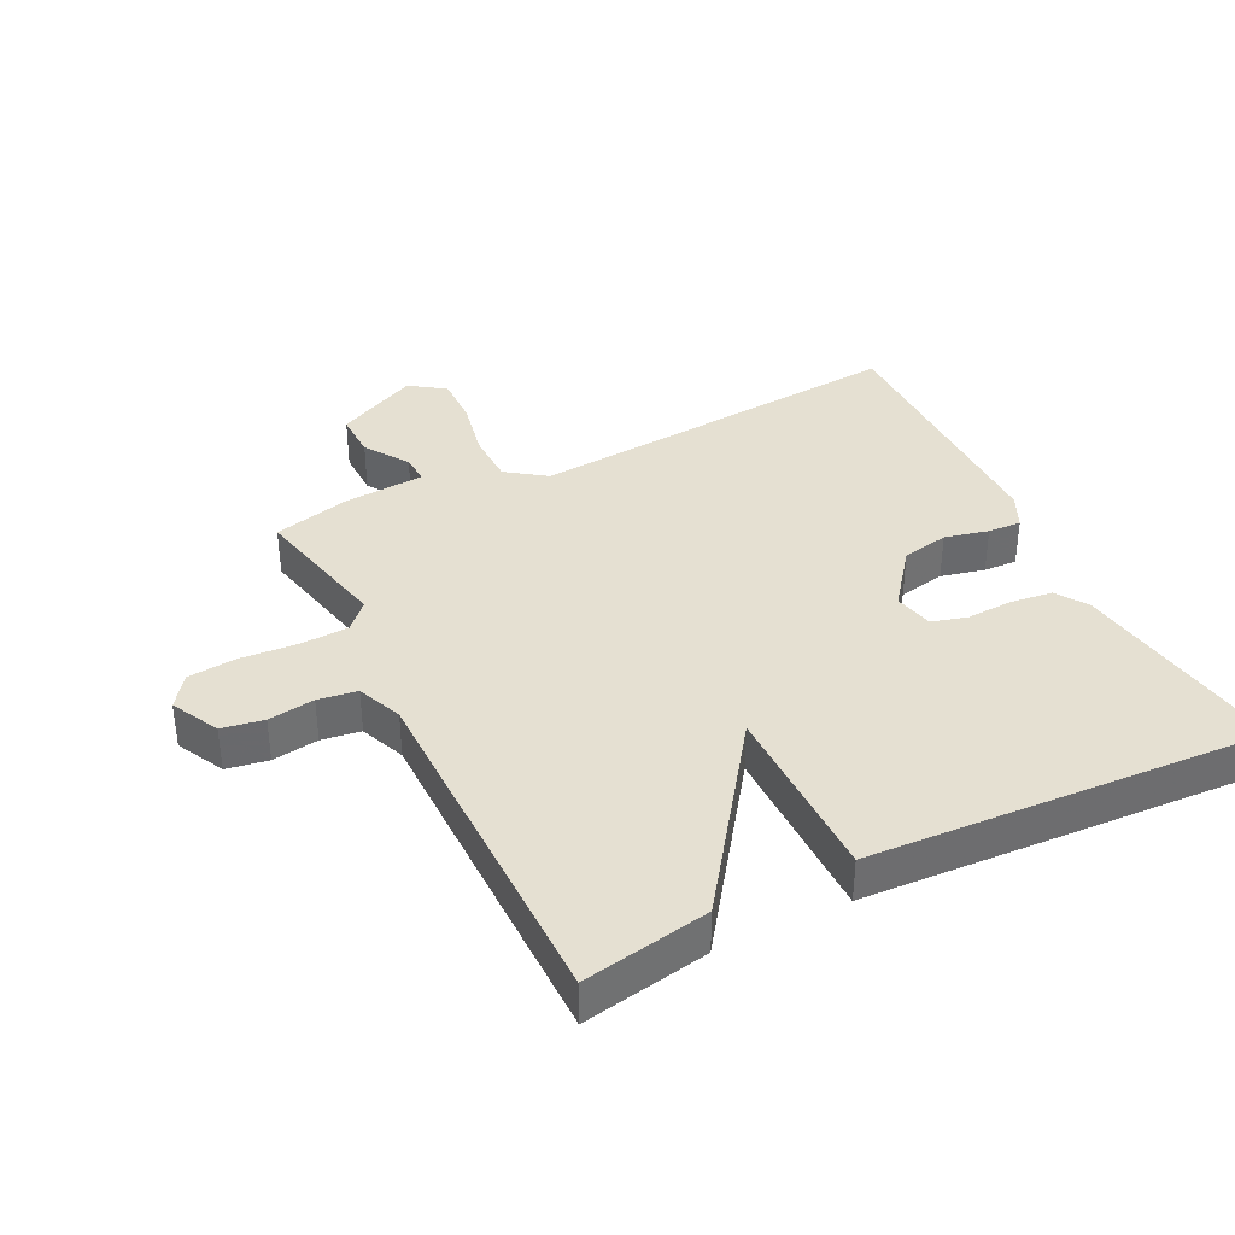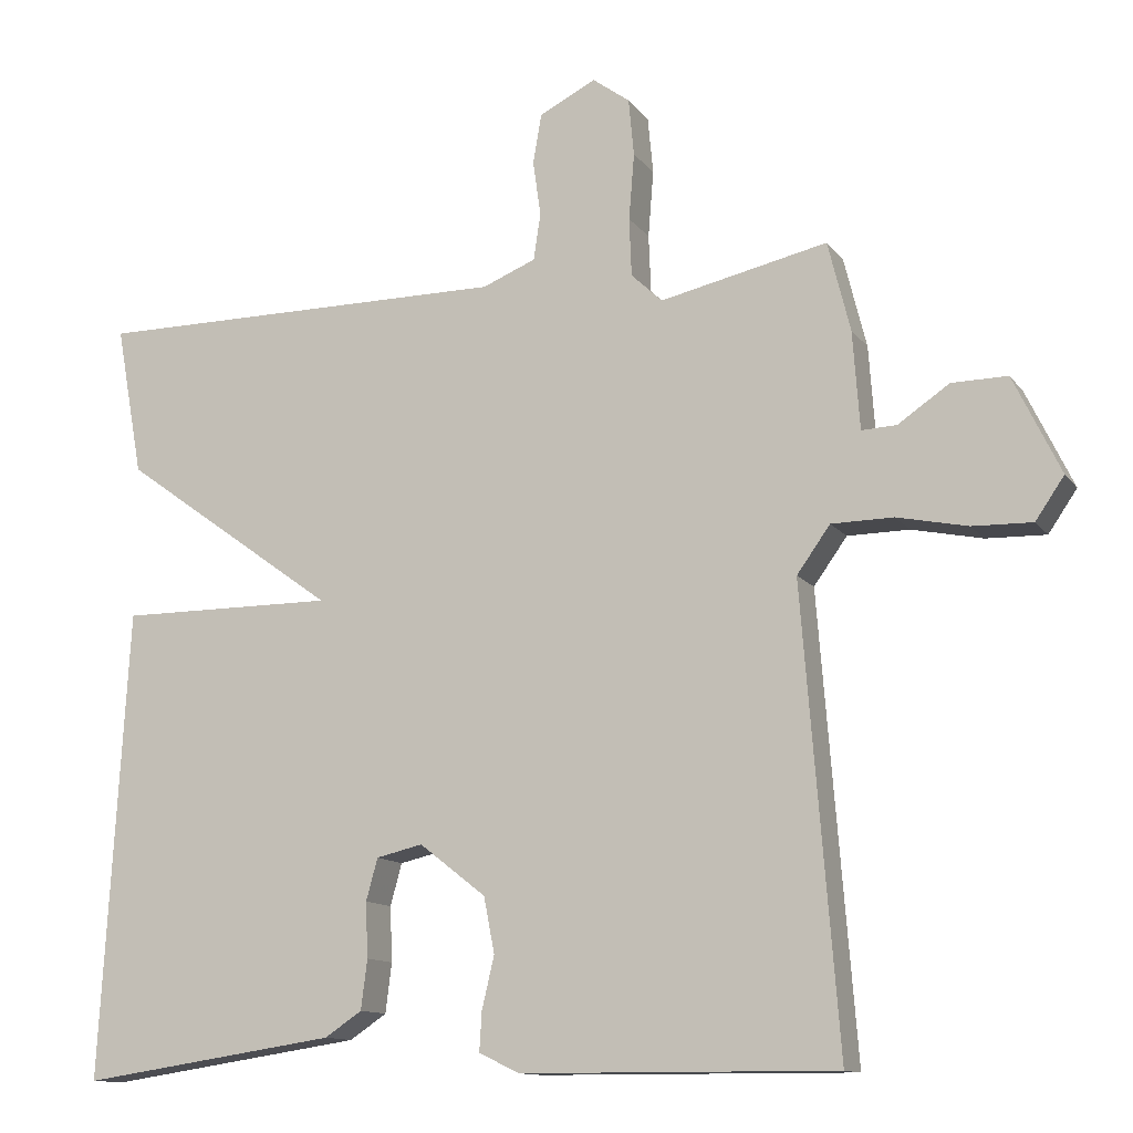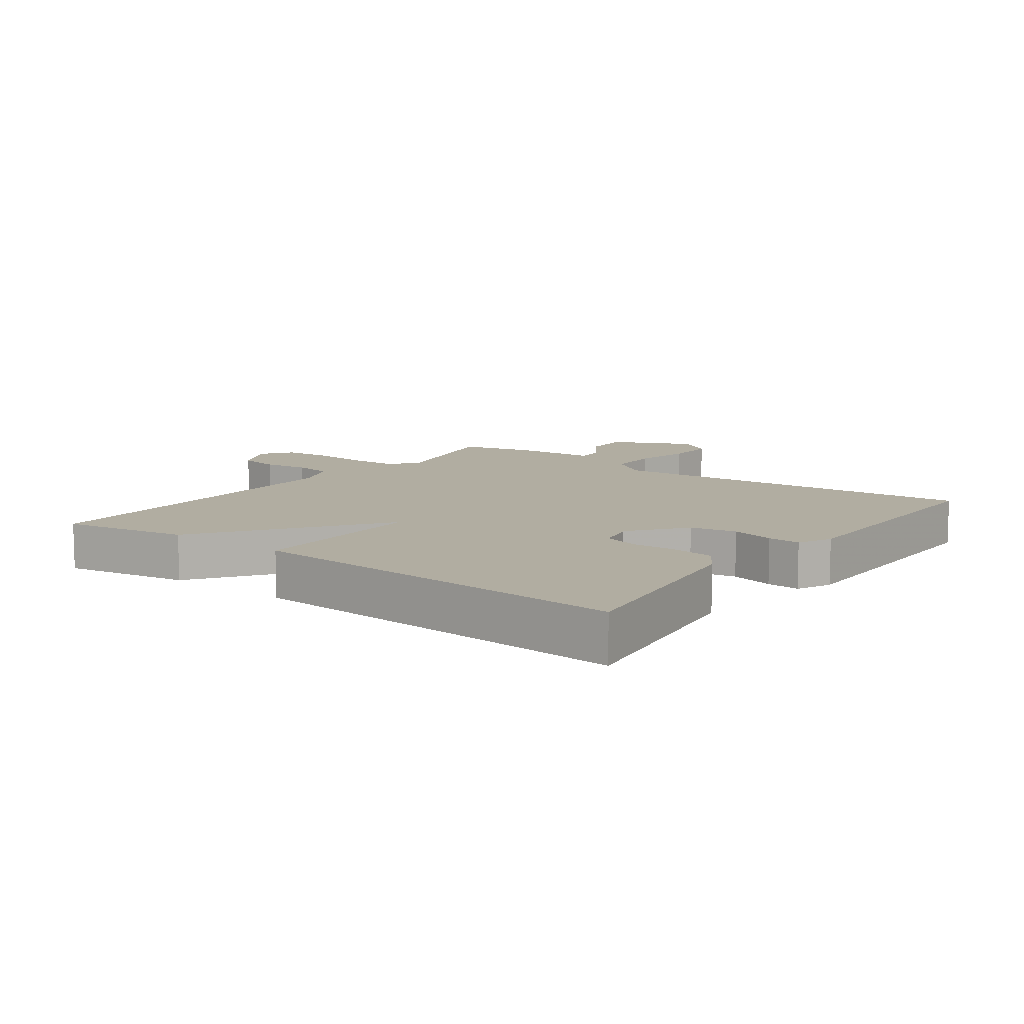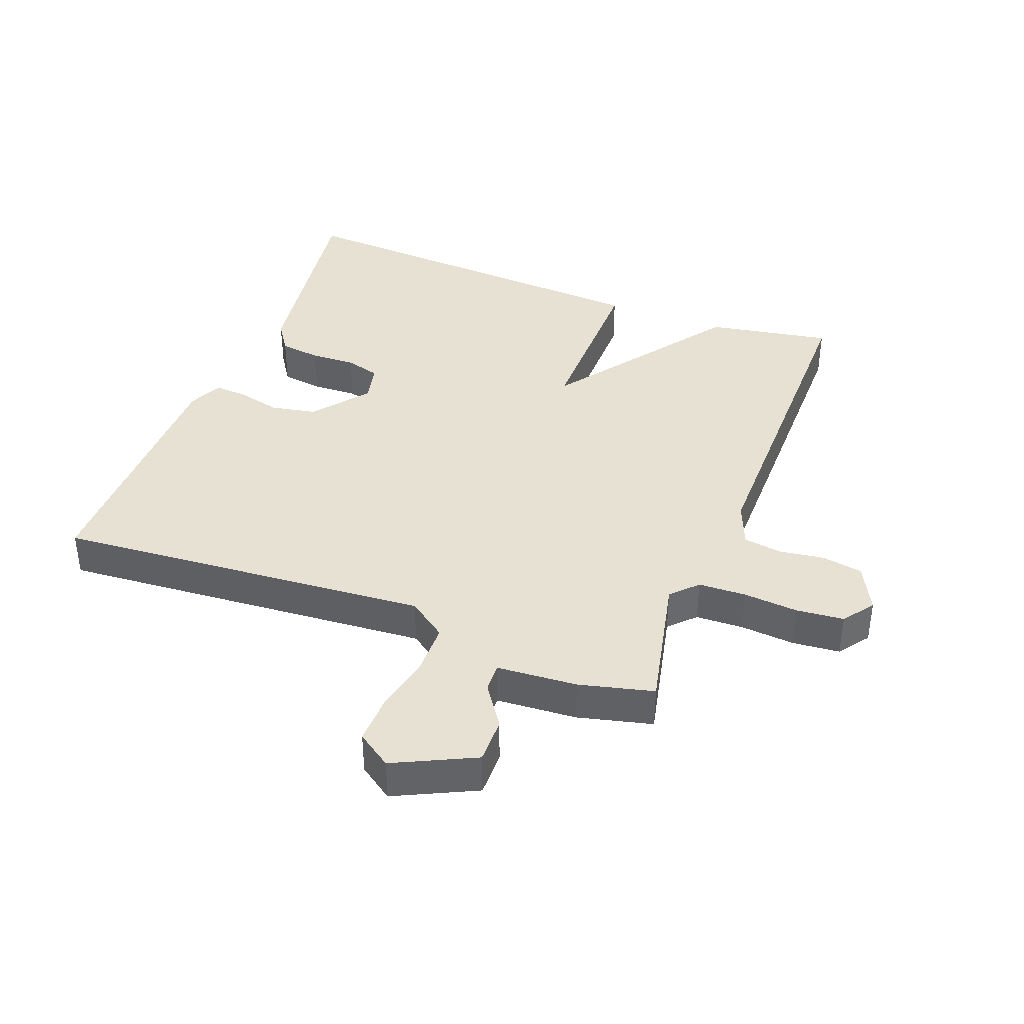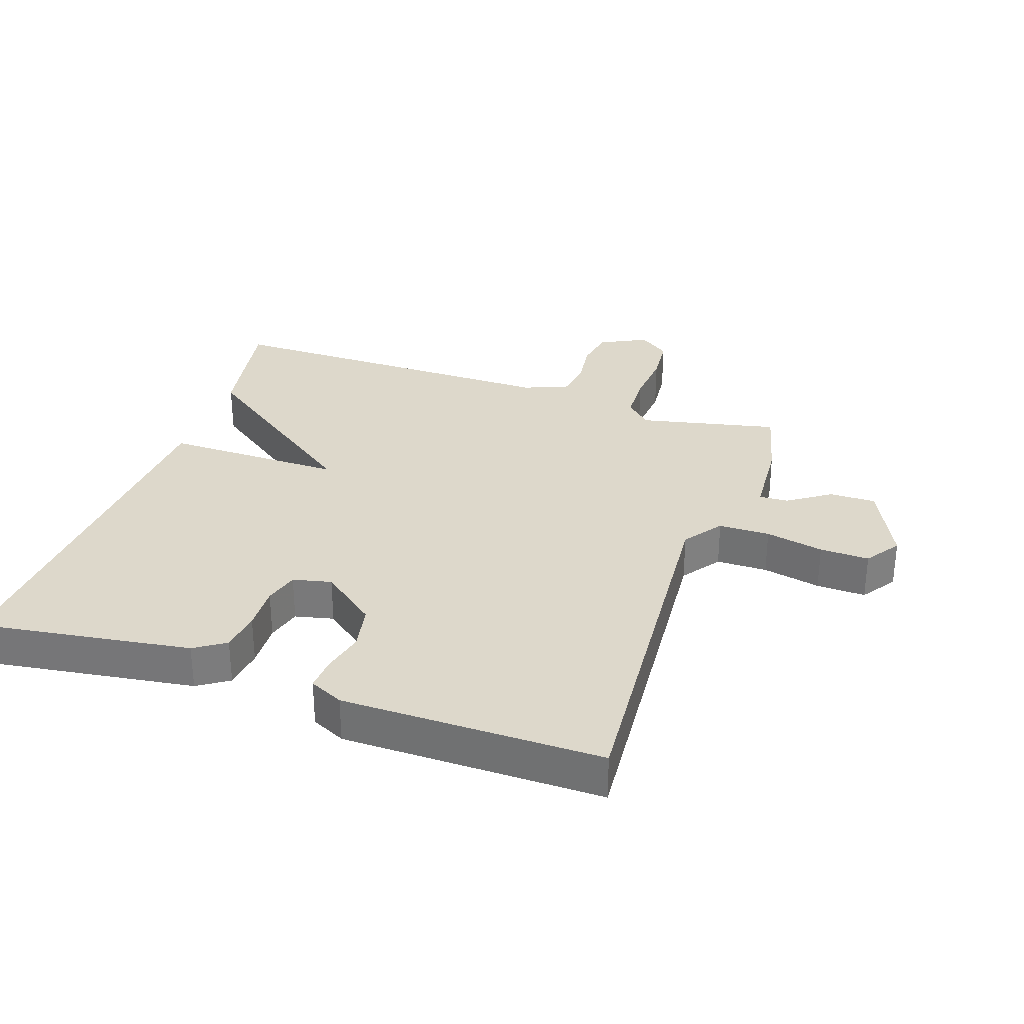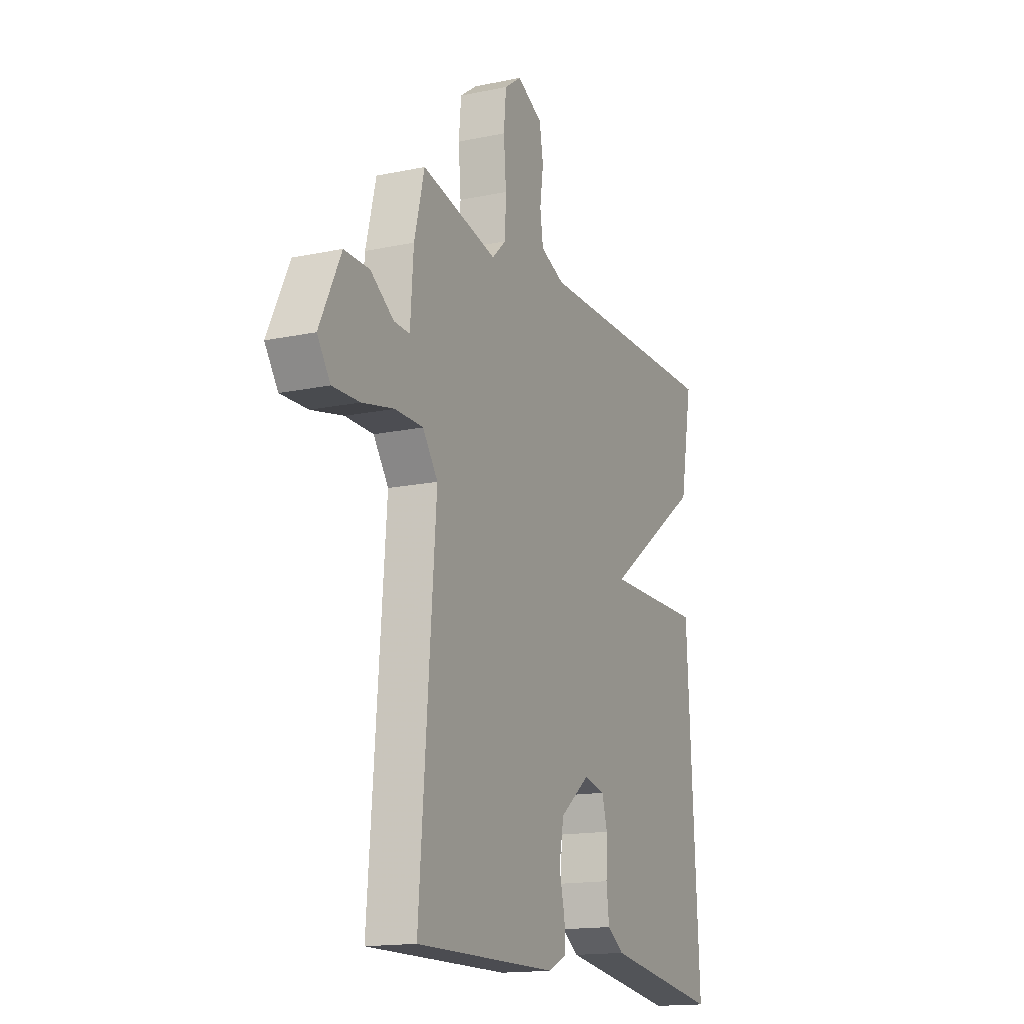
<metadata>
{"format":"obj","ext":"obj","renderer":"f3d","projection":"perspective","resolution":1024,"background":"white","views":[{"elev":37.6,"azim":63.5,"up":"+Y"},{"elev":-12.3,"azim":-157.8,"up":"+Z"},{"elev":10.4,"azim":126.7,"up":"+Y"},{"elev":39.4,"azim":-69.0,"up":"+Y"},{"elev":31.4,"azim":-161.0,"up":"+Y"},{"elev":-15.6,"azim":-66.1,"up":"+Z"}]}
</metadata>
<code>
v -0.5 0.07 -0.5
v -0.454 0.07 0.086
v -0.497 0.07 0.146
v -0.577 0.07 0.147
v -0.668 0.07 0.128
v -0.745 0.07 0.126
v -0.782 0.07 0.18
v -0.721 0.07 0.306
v -0.649 0.07 0.305
v -0.583 0.07 0.26
v -0.538 0.07 0.258
v -0.529 0.07 0.384
v -0.5 0.07 0.5
v -0.284 0.07 0.452
v -0.244 0.07 0.49
v -0.241 0.07 0.565
v -0.248 0.07 0.651
v -0.241 0.07 0.725
v -0.193 0.07 0.76
v -0.12 0.07 0.723
v -0.109 0.07 0.659
v -0.119 0.07 0.588
v -0.11 0.07 0.528
v -0.041 0.07 0.5
v 0.5 0.07 0.5
v 0.465 0.07 0.306
v 0.186 0.07 0.105
v 0.465 0.07 0.106
v 0.5 0.07 -0.5
v 0.168 0.07 -0.451
v 0.12 0.07 -0.419
v 0.112 0.07 -0.355
v 0.115 0.07 -0.284
v 0.1 0.07 -0.23
v 0.04 0.07 -0.216
v -0.046 0.07 -0.283
v -0.06 0.07 -0.355
v -0.044 0.07 -0.422
v -0.041 0.07 -0.473
v -0.094 0.07 -0.498
v -0.5 0 -0.5
v -0.454 0 0.086
v -0.497 0 0.146
v -0.577 0 0.147
v -0.668 0 0.128
v -0.745 0 0.126
v -0.782 0 0.18
v -0.721 0 0.306
v -0.649 0 0.305
v -0.583 0 0.26
v -0.538 0 0.258
v -0.529 0 0.384
v -0.5 0 0.5
v -0.284 0 0.452
v -0.244 0 0.49
v -0.241 0 0.565
v -0.248 0 0.651
v -0.241 0 0.725
v -0.193 0 0.76
v -0.12 0 0.723
v -0.109 0 0.659
v -0.119 0 0.588
v -0.11 0 0.528
v -0.041 0 0.5
v 0.5 0 0.5
v 0.465 0 0.306
v 0.186 0 0.105
v 0.465 0 0.106
v 0.5 0 -0.5
v 0.168 0 -0.451
v 0.12 0 -0.419
v 0.112 0 -0.355
v 0.115 0 -0.284
v 0.1 0 -0.23
v 0.04 0 -0.216
v -0.046 0 -0.283
v -0.06 0 -0.355
v -0.044 0 -0.422
v -0.041 0 -0.473
v -0.094 0 -0.498
f 40 1 2
f 39 40 2
f 38 39 2
f 37 38 2
f 36 37 2 3
f 35 36 3
f 34 35 3
f 31 32 33
f 30 31 33
f 29 30 33
f 28 29 33
f 27 28 33
f 27 33 34
f 24 25 26 27
f 27 34 3
f 24 27 3
f 23 24 3
f 20 21 22
f 19 20 22
f 18 19 22
f 17 18 22
f 16 17 22
f 15 16 22 23
f 23 3 4
f 15 23 4
f 14 15 4
f 11 12 13 14
f 8 9 10
f 7 8 10
f 6 7 10
f 5 6 10
f 4 5 10
f 4 10 11
f 4 11 14
f 42 41 80
f 42 80 79
f 42 79 78
f 42 78 77
f 43 42 77 76
f 43 76 75
f 43 75 74
f 73 72 71
f 73 71 70
f 73 70 69
f 73 69 68
f 73 68 67
f 74 73 67
f 67 66 65 64
f 43 74 67
f 43 67 64
f 43 64 63
f 62 61 60
f 62 60 59
f 62 59 58
f 62 58 57
f 62 57 56
f 63 62 56 55
f 44 43 63
f 44 63 55
f 44 55 54
f 54 53 52 51
f 50 49 48
f 50 48 47
f 50 47 46
f 50 46 45
f 50 45 44
f 51 50 44
f 54 51 44
f 1 41 42 2
f 2 42 43 3
f 3 43 44 4
f 4 44 45 5
f 5 45 46 6
f 6 46 47 7
f 7 47 48 8
f 8 48 49 9
f 9 49 50 10
f 10 50 51 11
f 11 51 52 12
f 12 52 53 13
f 13 53 54 14
f 14 54 55 15
f 15 55 56 16
f 16 56 57 17
f 17 57 58 18
f 18 58 59 19
f 19 59 60 20
f 20 60 61 21
f 21 61 62 22
f 22 62 63 23
f 23 63 64 24
f 24 64 65 25
f 25 65 66 26
f 26 66 67 27
f 27 67 68 28
f 28 68 69 29
f 29 69 70 30
f 30 70 71 31
f 31 71 72 32
f 32 72 73 33
f 33 73 74 34
f 34 74 75 35
f 35 75 76 36
f 36 76 77 37
f 37 77 78 38
f 38 78 79 39
f 39 79 80 40
f 40 80 41 1

</code>
